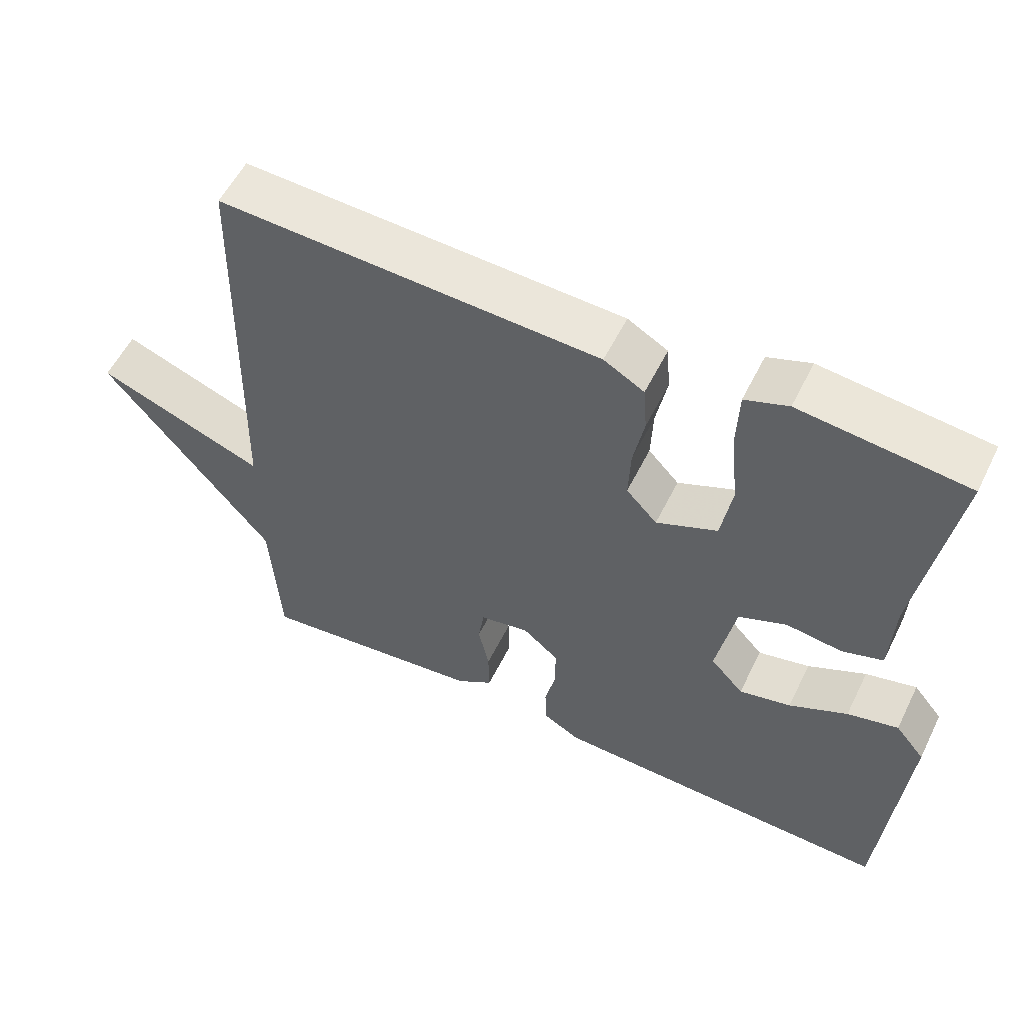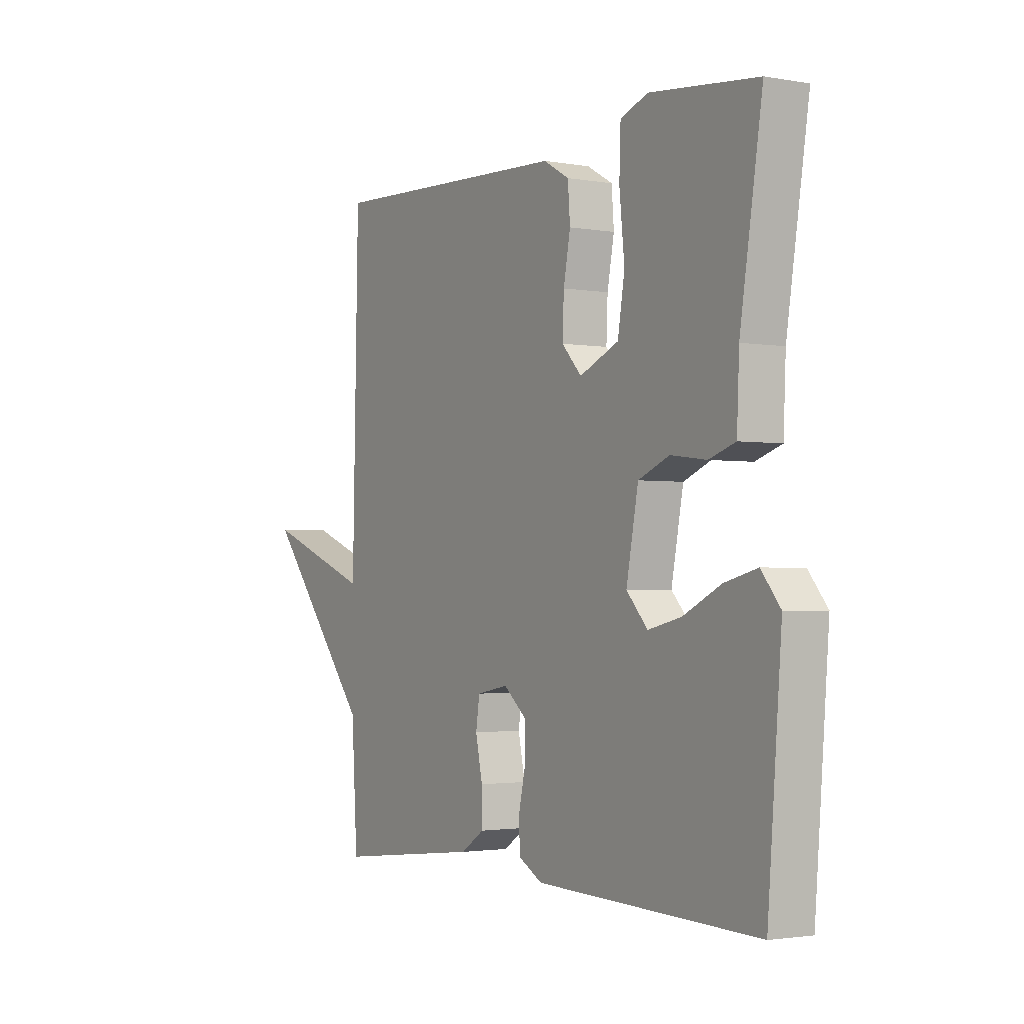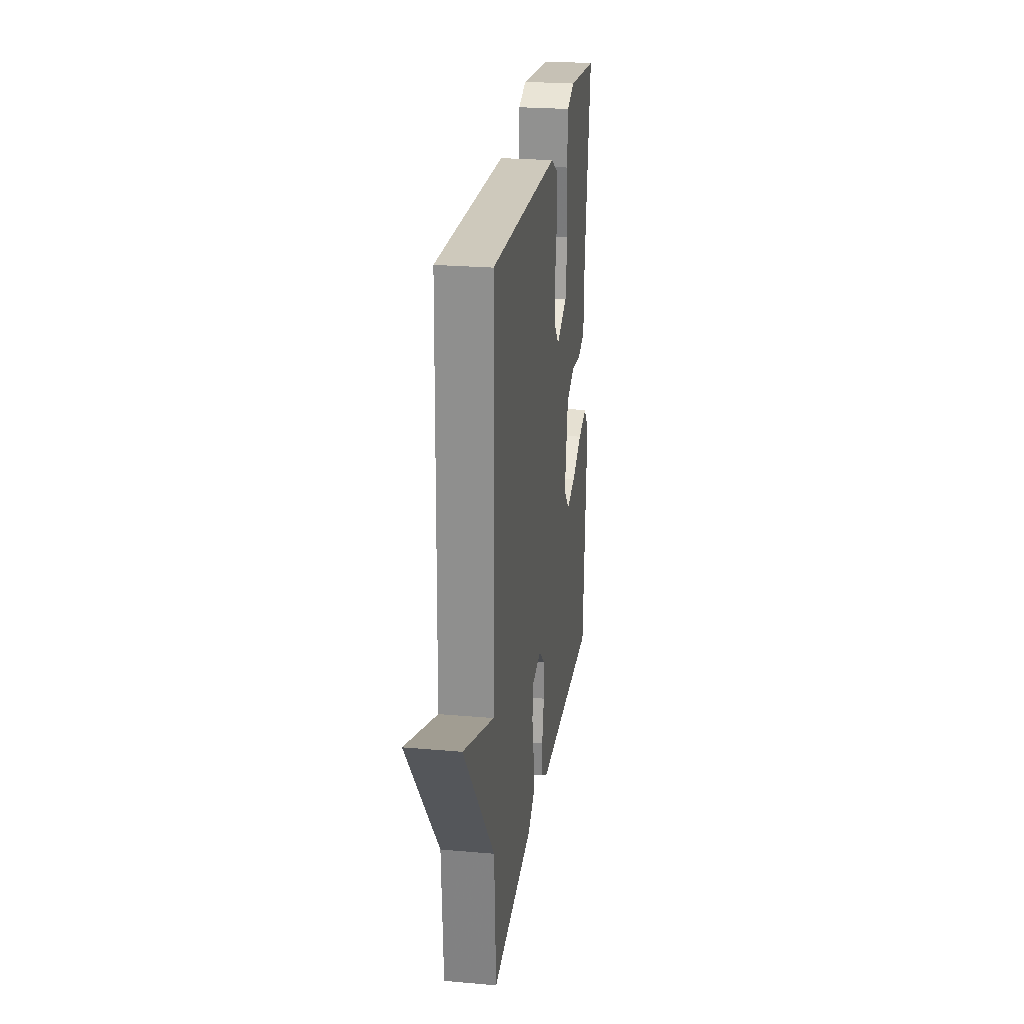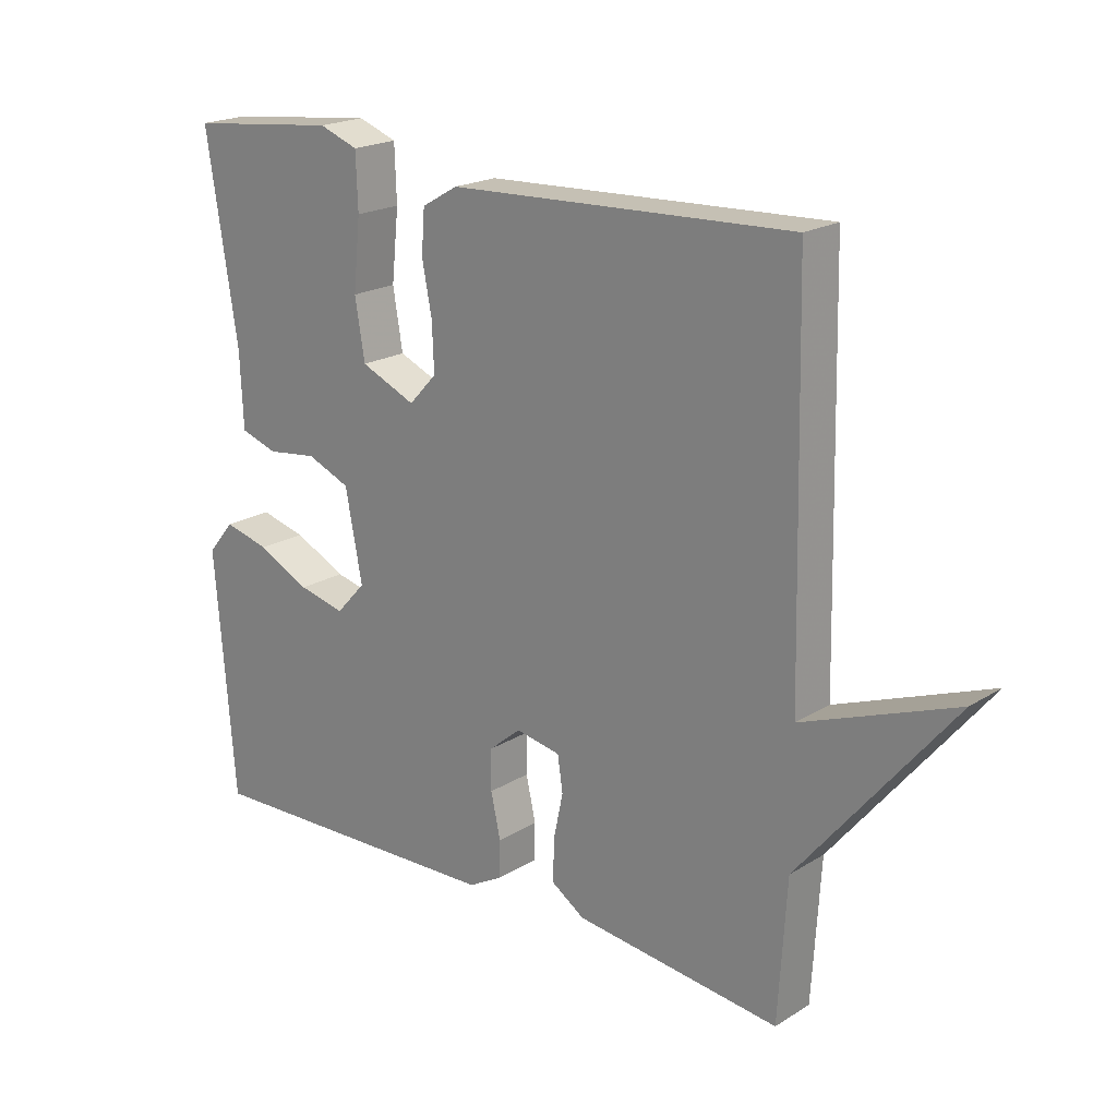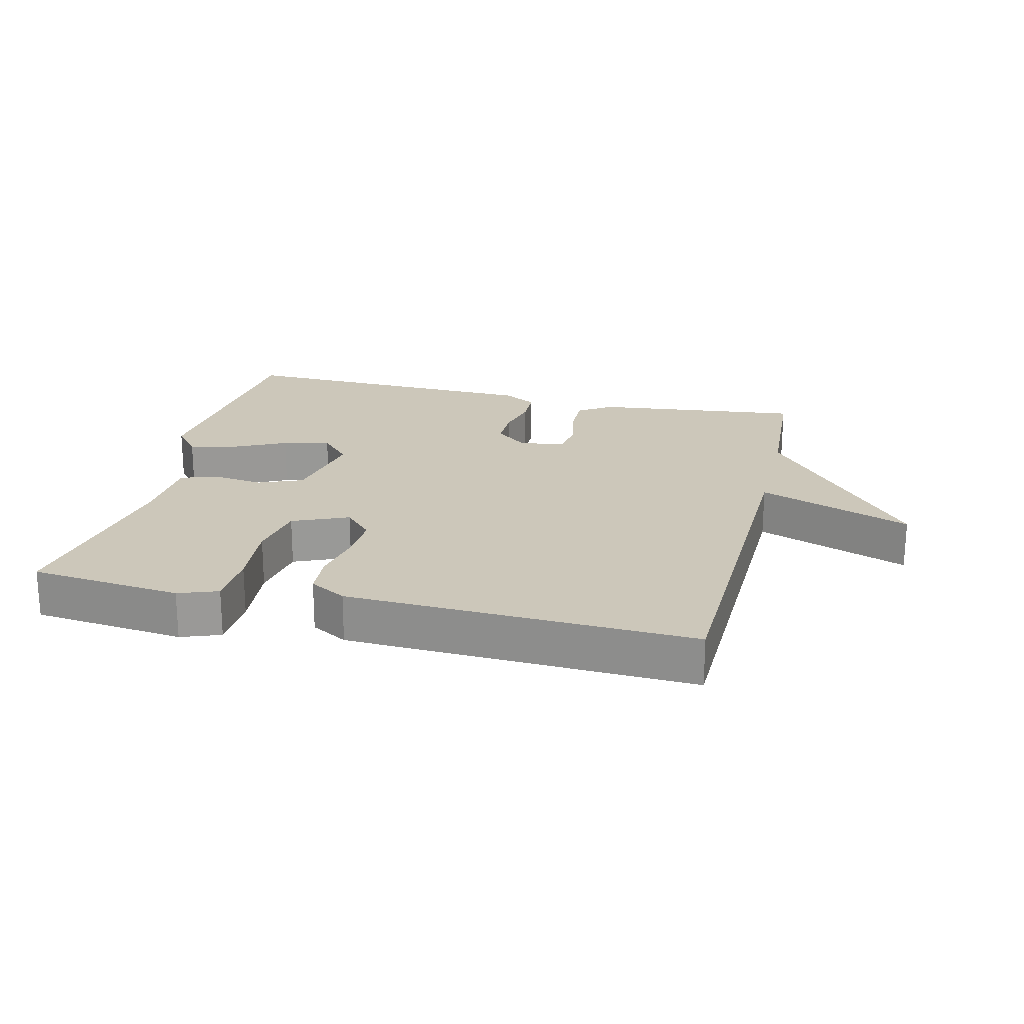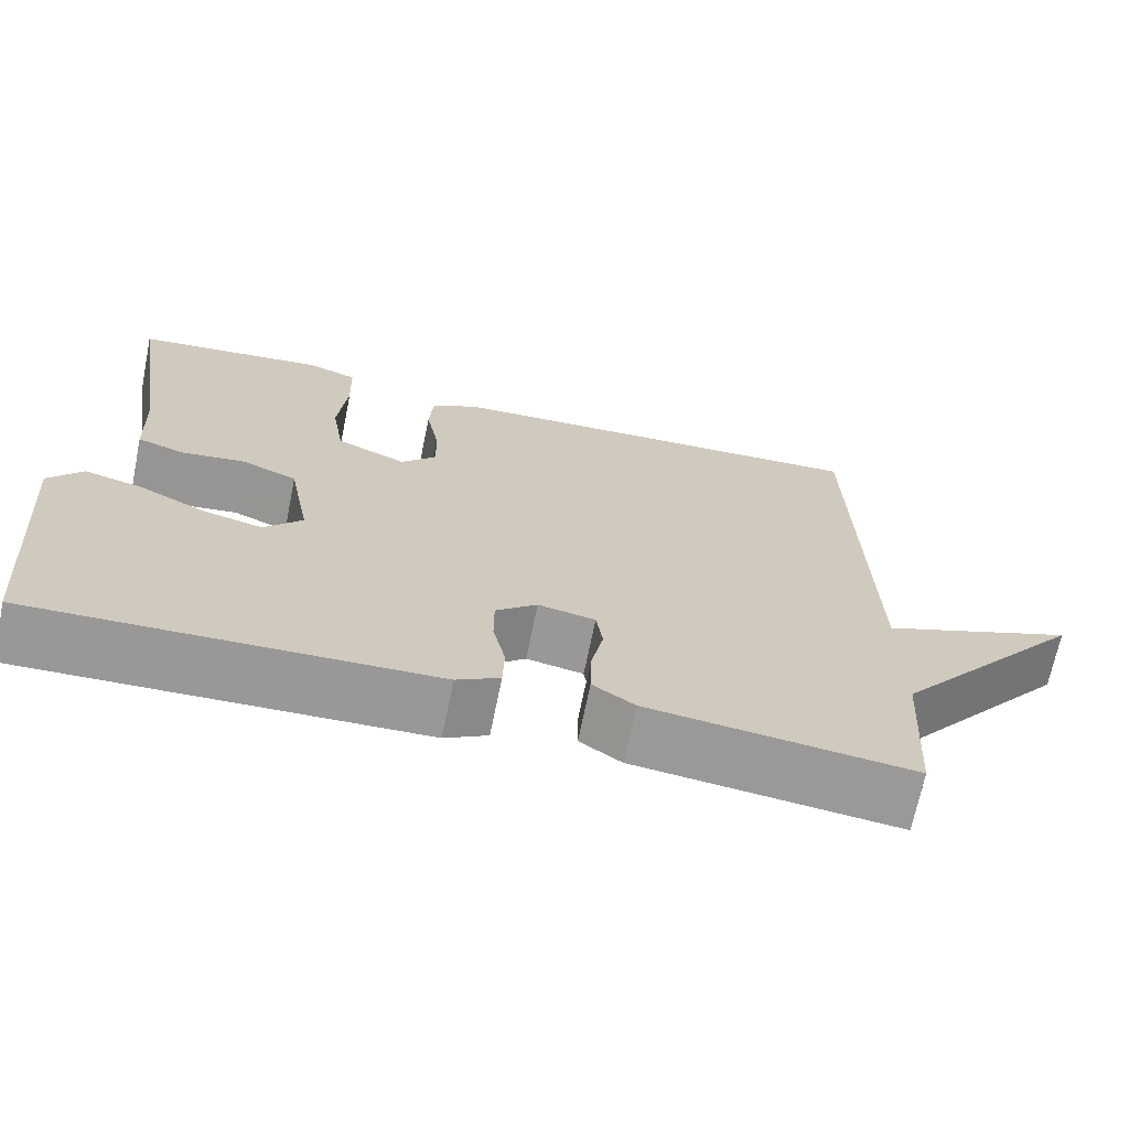
<metadata>
{"format":"obj","ext":"obj","renderer":"f3d","projection":"perspective","resolution":1024,"background":"white","views":[{"elev":56.1,"azim":-153.9,"up":"+Z"},{"elev":-2.2,"azim":-122.0,"up":"+Z"},{"elev":24.6,"azim":98.2,"up":"+Z"},{"elev":20.2,"azim":41.7,"up":"+Z"},{"elev":21.5,"azim":13.6,"up":"+Y"},{"elev":-68.9,"azim":-11.5,"up":"+Z"}]}
</metadata>
<code>
v 0.5 0.07 -0.5
v 0.182 0.07 -0.463
v 0.131 0.07 -0.429
v 0.132 0.07 -0.365
v 0.147 0.07 -0.294
v 0.139 0.07 -0.24
v 0.07 0.07 -0.227
v 0.02 0.07 -0.269
v 0.02 0.07 -0.331
v 0.035 0.07 -0.399
v 0.033 0.07 -0.456
v -0.019 0.07 -0.485
v -0.5 0.07 -0.5
v -0.53 0.07 -0.122
v -0.489 0.07 -0.072
v -0.418 0.07 -0.09
v -0.337 0.07 -0.13
v -0.265 0.07 -0.147
v -0.219 0.07 -0.097
v -0.245 0.07 0.04
v -0.312 0.07 0.068
v -0.39 0.07 0.058
v -0.447 0.07 0.077
v -0.452 0.07 0.193
v -0.5 0.07 0.5
v -0.268 0.07 0.525
v -0.208 0.07 0.503
v -0.205 0.07 0.418
v -0.216 0.07 0.31
v -0.201 0.07 0.219
v -0.116 0.07 0.182
v -0.073 0.07 0.228
v -0.076 0.07 0.301
v -0.091 0.07 0.38
v -0.086 0.07 0.446
v -0.03 0.07 0.478
v 0.5 0.07 0.5
v 0.513 0.07 -0.085
v 0.748 0.07 0.004
v 0.513 0.07 -0.285
v 0.5 0 -0.5
v 0.182 0 -0.463
v 0.131 0 -0.429
v 0.132 0 -0.365
v 0.147 0 -0.294
v 0.139 0 -0.24
v 0.07 0 -0.227
v 0.02 0 -0.269
v 0.02 0 -0.331
v 0.035 0 -0.399
v 0.033 0 -0.456
v -0.019 0 -0.485
v -0.5 0 -0.5
v -0.53 0 -0.122
v -0.489 0 -0.072
v -0.418 0 -0.09
v -0.337 0 -0.13
v -0.265 0 -0.147
v -0.219 0 -0.097
v -0.245 0 0.04
v -0.312 0 0.068
v -0.39 0 0.058
v -0.447 0 0.077
v -0.452 0 0.193
v -0.5 0 0.5
v -0.268 0 0.525
v -0.208 0 0.503
v -0.205 0 0.418
v -0.216 0 0.31
v -0.201 0 0.219
v -0.116 0 0.182
v -0.073 0 0.228
v -0.076 0 0.301
v -0.091 0 0.38
v -0.086 0 0.446
v -0.03 0 0.478
v 0.5 0 0.5
v 0.513 0 -0.085
v 0.748 0 0.004
v 0.513 0 -0.285
f 38 39 40
f 38 40 1
f 37 38 1
f 36 37 1
f 35 36 1
f 34 35 1
f 33 34 1
f 32 33 1
f 31 32 1
f 30 31 1
f 27 28 29
f 26 27 29
f 25 26 29
f 24 25 29
f 24 29 30
f 23 24 30
f 22 23 30
f 21 22 30
f 20 21 30
f 19 20 30
f 15 16 17
f 14 15 17
f 13 14 17
f 12 13 17
f 11 12 17
f 10 11 17
f 9 10 17
f 8 9 17 18
f 7 8 18 19
f 3 4 5
f 2 3 5
f 1 2 5
f 1 5 6
f 30 1 6
f 6 7 19 30
f 80 79 78
f 41 80 78
f 41 78 77
f 41 77 76
f 41 76 75
f 41 75 74
f 41 74 73
f 41 73 72
f 41 72 71
f 41 71 70
f 69 68 67
f 69 67 66
f 69 66 65
f 69 65 64
f 70 69 64
f 70 64 63
f 70 63 62
f 70 62 61
f 70 61 60
f 70 60 59
f 57 56 55
f 57 55 54
f 57 54 53
f 57 53 52
f 57 52 51
f 57 51 50
f 57 50 49
f 58 57 49 48
f 59 58 48 47
f 45 44 43
f 45 43 42
f 45 42 41
f 46 45 41
f 46 41 70
f 70 59 47 46
f 1 41 42 2
f 2 42 43 3
f 3 43 44 4
f 4 44 45 5
f 5 45 46 6
f 6 46 47 7
f 7 47 48 8
f 8 48 49 9
f 9 49 50 10
f 10 50 51 11
f 11 51 52 12
f 12 52 53 13
f 13 53 54 14
f 14 54 55 15
f 15 55 56 16
f 16 56 57 17
f 17 57 58 18
f 18 58 59 19
f 19 59 60 20
f 20 60 61 21
f 21 61 62 22
f 22 62 63 23
f 23 63 64 24
f 24 64 65 25
f 25 65 66 26
f 26 66 67 27
f 27 67 68 28
f 28 68 69 29
f 29 69 70 30
f 30 70 71 31
f 31 71 72 32
f 32 72 73 33
f 33 73 74 34
f 34 74 75 35
f 35 75 76 36
f 36 76 77 37
f 37 77 78 38
f 38 78 79 39
f 39 79 80 40
f 40 80 41 1

</code>
